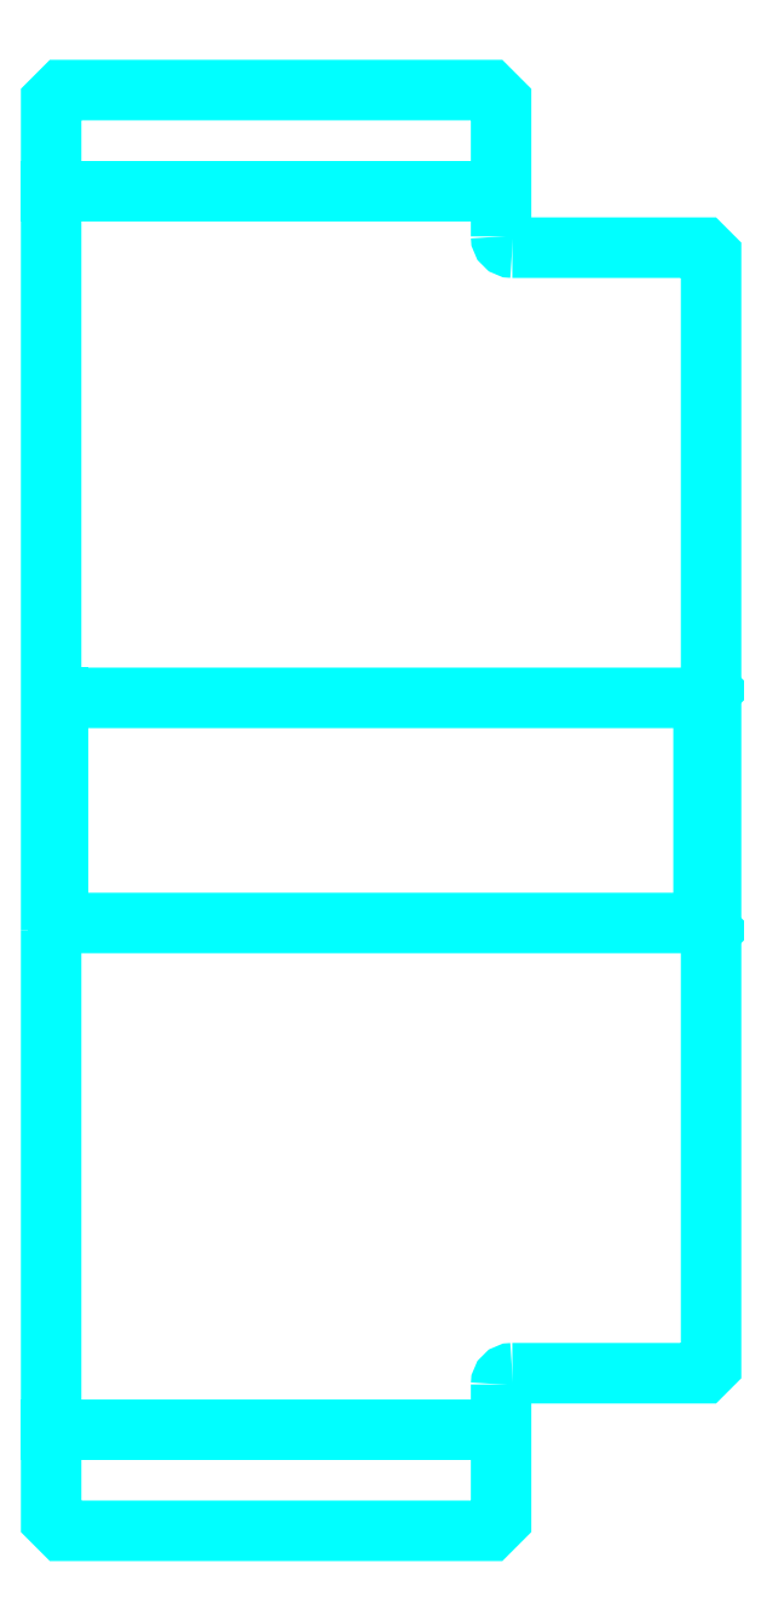
<metadata>
{"format":"dxf","ext":"dxf","renderer":"ezdxf+matplotlib","layout":"modelspace","background":"white","min_lineweight":24,"dpi":150}
</metadata>
<code>
0
SECTION
2
ENTITIES
0
LINE
8
0
10
419.1
20
504.2
30
0
11
479.1
21
504.2
31
0
0
LINE
8
0
10
419.1
20
339.2
30
0
11
479.1
21
339.2
31
0
0
LINE
8
0
10
506.1
20
406.7
30
0
11
507.1
21
405.7
31
0
0
LINE
8
0
10
506.1
20
436.7
30
0
11
507.1
21
437.7
31
0
0
LINE
8
0
10
420.1
20
436.7
30
0
11
420.1
21
406.7
31
0
0
POLYLINE
8
0
66
1
10
0
20
0
30
0
70
2
0
VERTEX
8
0
10
419.1
20
405.7
30
0
70
0
0
VERTEX
8
0
10
420.1
20
406.7
30
0
70
0
0
VERTEX
8
0
10
506.1
20
406.7
30
0
70
0
0
VERTEX
8
0
10
506.1
20
436.7
30
0
70
0
0
VERTEX
8
0
10
420.1
20
436.7
30
0
70
0
0
VERTEX
8
0
10
419.1
20
437.7
30
0
70
0
0
SEQEND
8
0
0
ARC
8
0
10
480.6
20
498.2
30
0
40
1.5
50
180
51
270
0
ARC
8
0
10
480.6
20
345.2
30
0
40
1.5
50
90
51
180
0
POLYLINE
8
0
66
1
10
0
20
0
30
0
70
2
0
VERTEX
8
0
10
419.1
20
405.7
30
0
70
0
0
VERTEX
8
0
10
419.1
20
327.2
30
0
70
0
0
VERTEX
8
0
10
420.6
20
325.7
30
0
70
0
0
VERTEX
8
0
10
477.6
20
325.7
30
0
70
0
0
VERTEX
8
0
10
479.1
20
327.2
30
0
70
0
0
VERTEX
8
0
10
479.1
20
345.2
30
0
70
0
0
SEQEND
8
0
0
POLYLINE
8
0
66
1
10
0
20
0
30
0
70
2
0
VERTEX
8
0
10
480.6
20
346.7
30
0
70
0
0
VERTEX
8
0
10
506.1
20
346.7
30
0
70
0
0
VERTEX
8
0
10
507.1
20
347.7
30
0
70
0
0
VERTEX
8
0
10
507.1
20
495.7
30
0
70
0
0
VERTEX
8
0
10
506.1
20
496.7
30
0
70
0
0
VERTEX
8
0
10
480.6
20
496.7
30
0
70
0
0
SEQEND
8
0
0
POLYLINE
8
0
66
1
10
0
20
0
30
0
70
2
0
VERTEX
8
0
10
479.1
20
498.2
30
0
70
0
0
VERTEX
8
0
10
479.1
20
516.2
30
0
70
0
0
VERTEX
8
0
10
477.6
20
517.7
30
0
70
0
0
VERTEX
8
0
10
420.6
20
517.7
30
0
70
0
0
VERTEX
8
0
10
419.1
20
516.2
30
0
70
0
0
VERTEX
8
0
10
419.1
20
405.7
30
0
70
0
0
SEQEND
8
0
0
ENDSEC
0
EOF

</code>
